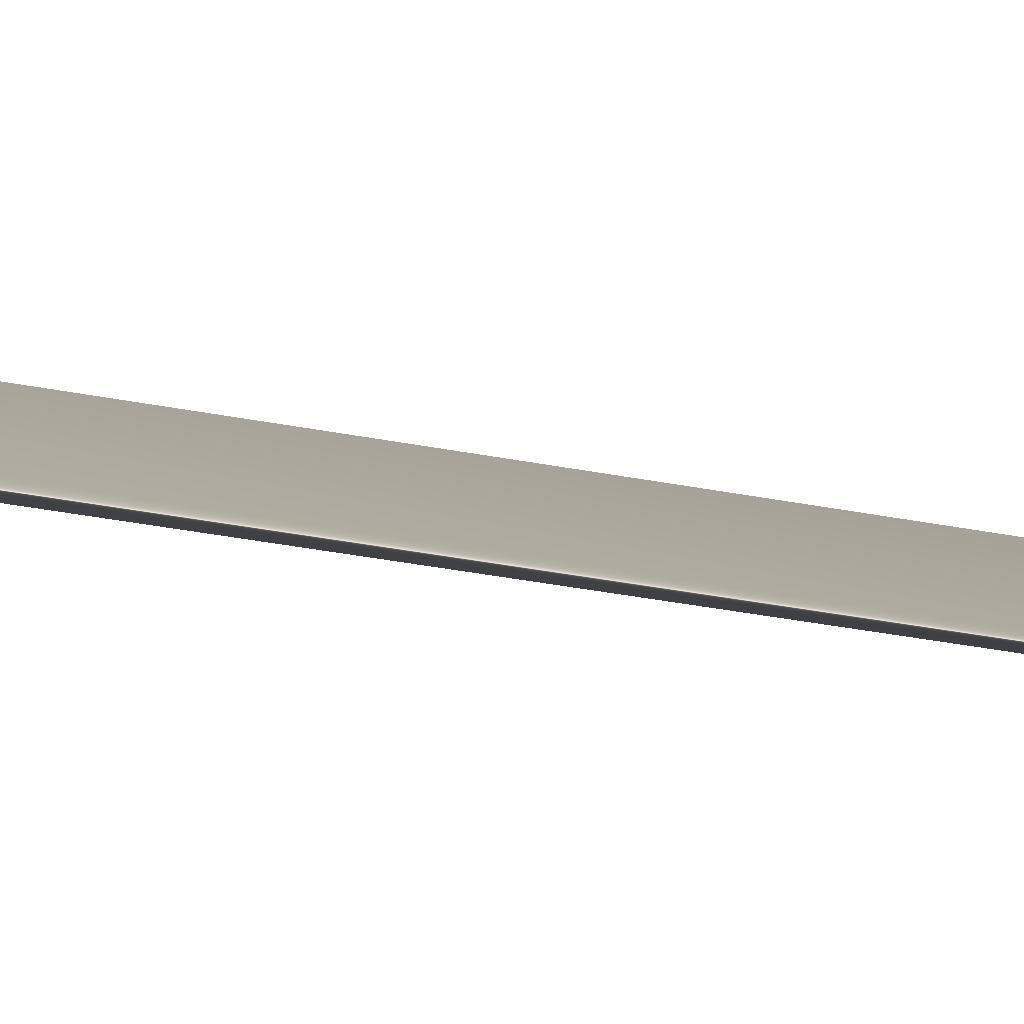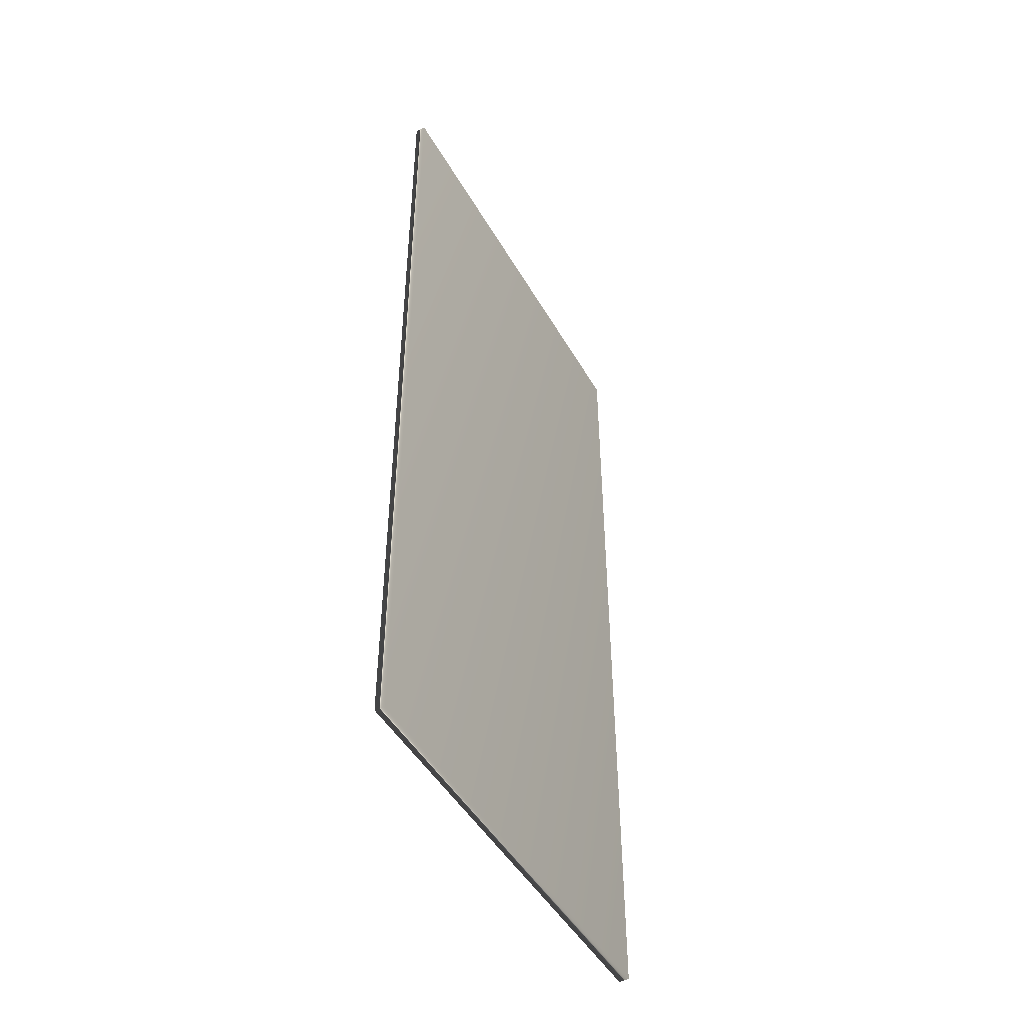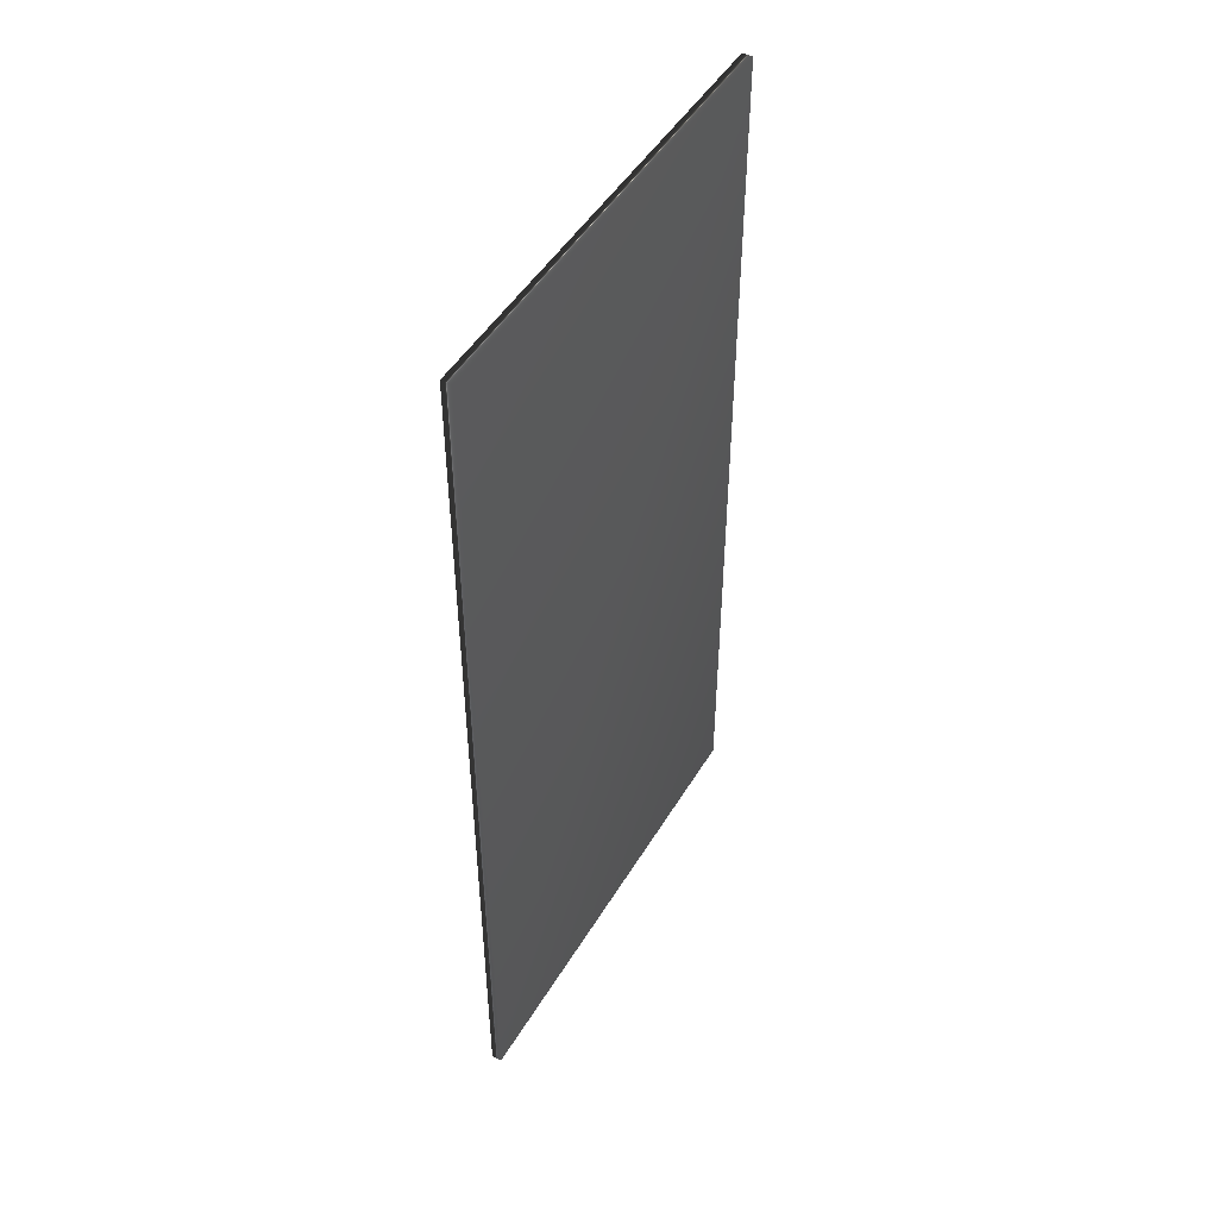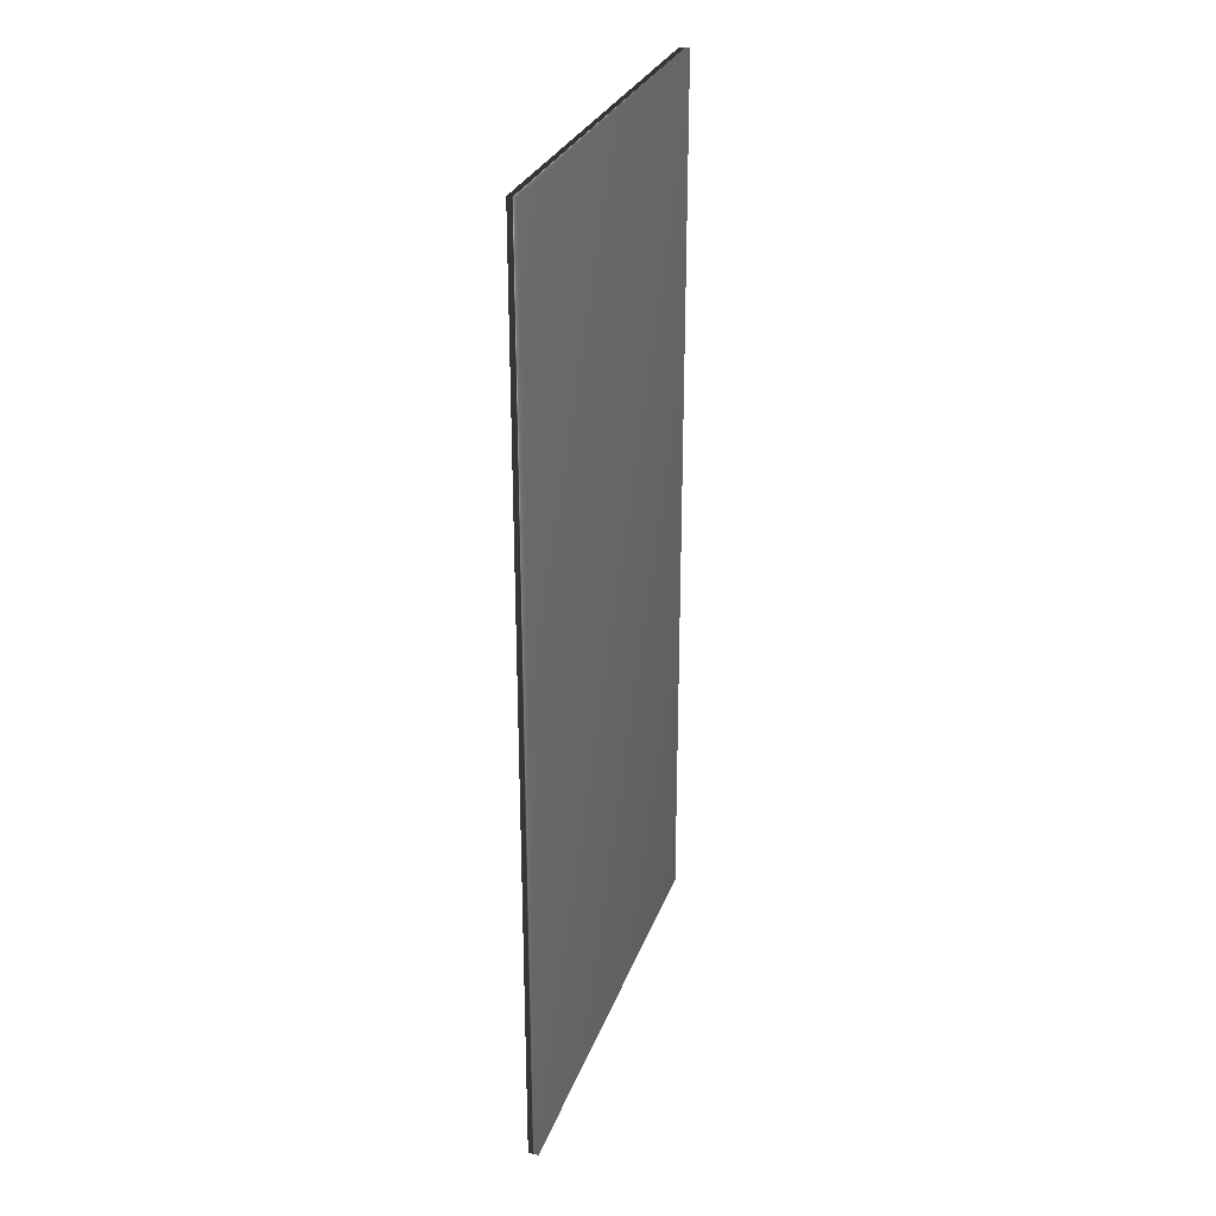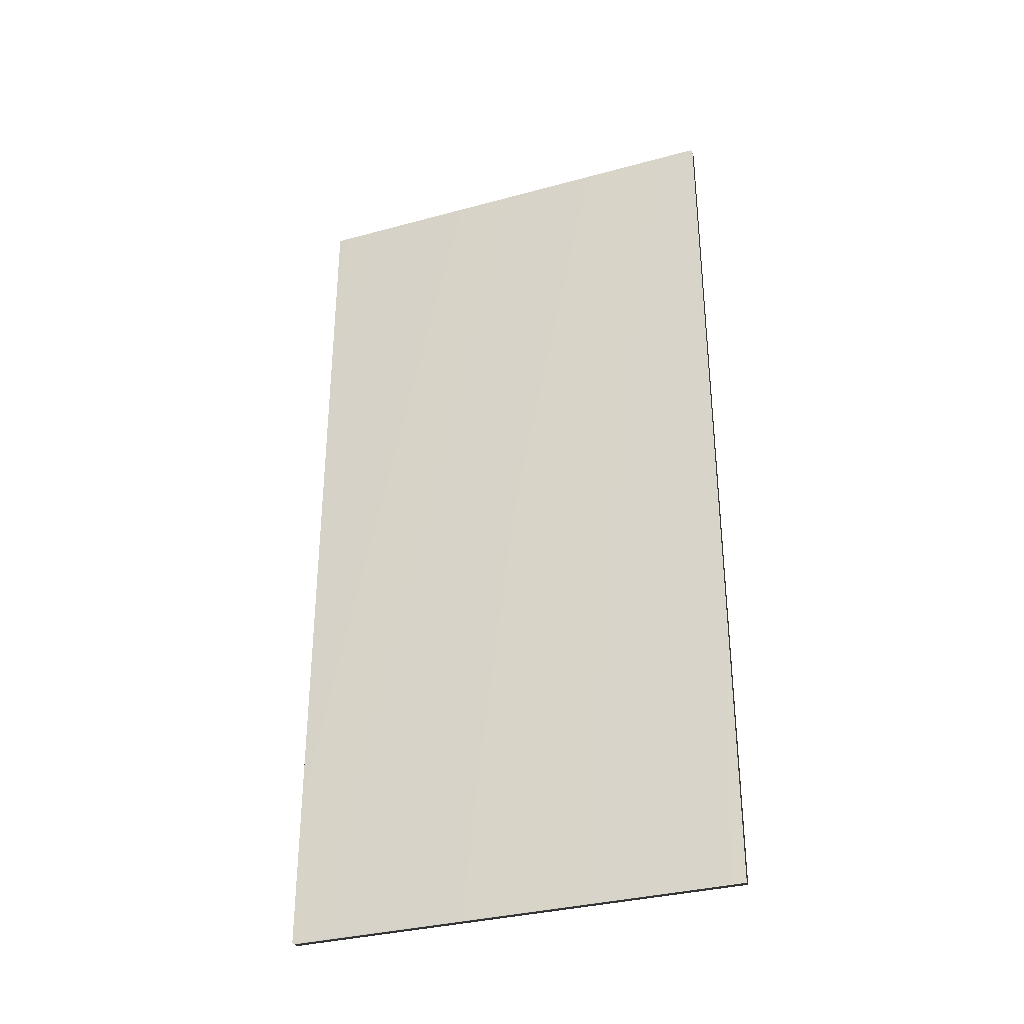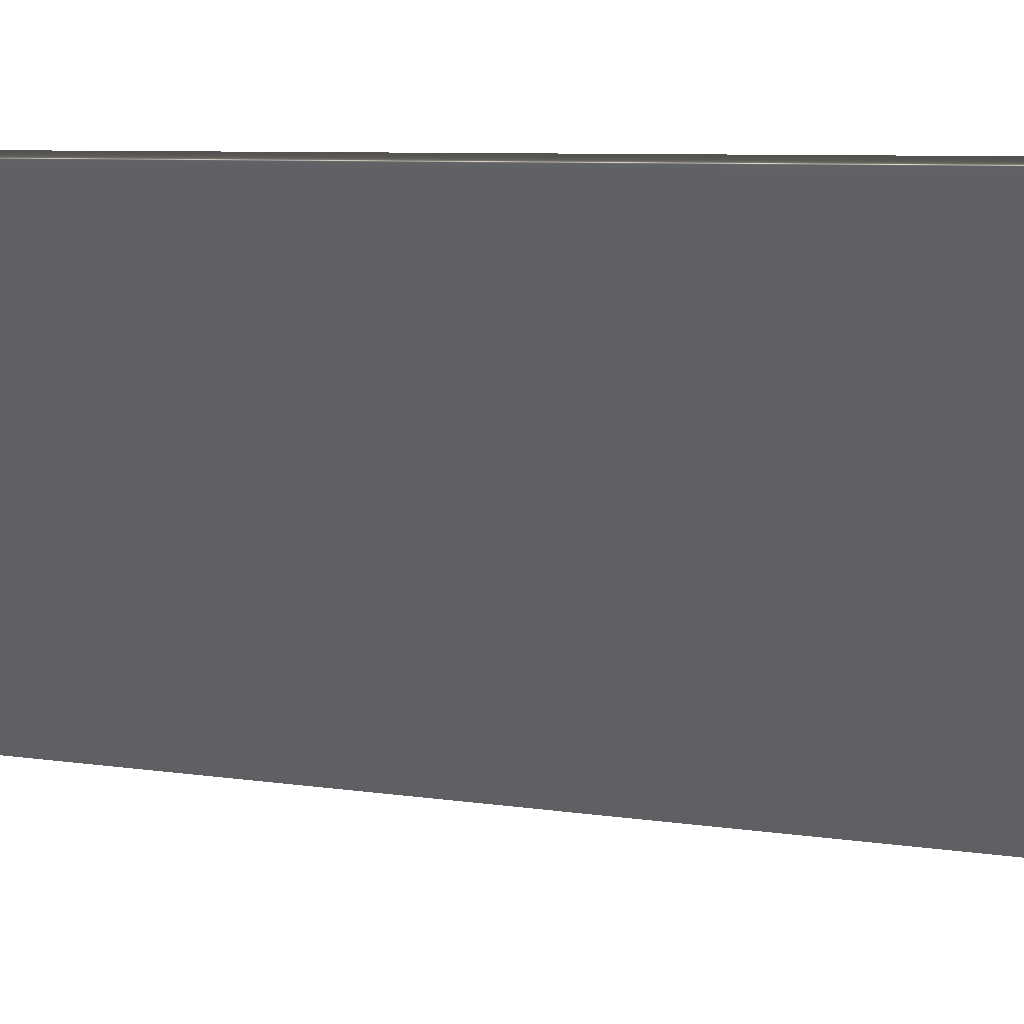
<metadata>
{"format":"obj","ext":"obj","renderer":"f3d","projection":"perspective","resolution":1024,"background":"white","views":[{"elev":-40.2,"azim":-103.1,"up":"+Z"},{"elev":-47.3,"azim":-107.9,"up":"+Y"},{"elev":48.1,"azim":-106.8,"up":"+Y"},{"elev":28.4,"azim":61.1,"up":"+Y"},{"elev":-33.3,"azim":154.0,"up":"+Y"},{"elev":5.4,"azim":121.5,"up":"+Z"}]}
</metadata>
<code>
v -17.1 46.46 -130.4
v -17.1 39.04 -130.4
v -17.04 46.46 -130.5
v -17.04 39.04 -130.5
v -19.59 39.04 -133.2
v -19.59 46.46 -133.2
v -19.65 46.46 -133.1
v -19.65 39.04 -133.1
f 1 2 3
f 3 2 4
f 5 6 4
f 4 6 3
f 7 1 6
f 6 1 3
f 8 5 2
f 2 5 4
f 2 1 8
f 8 1 7
f 8 7 5
f 5 7 6

</code>
